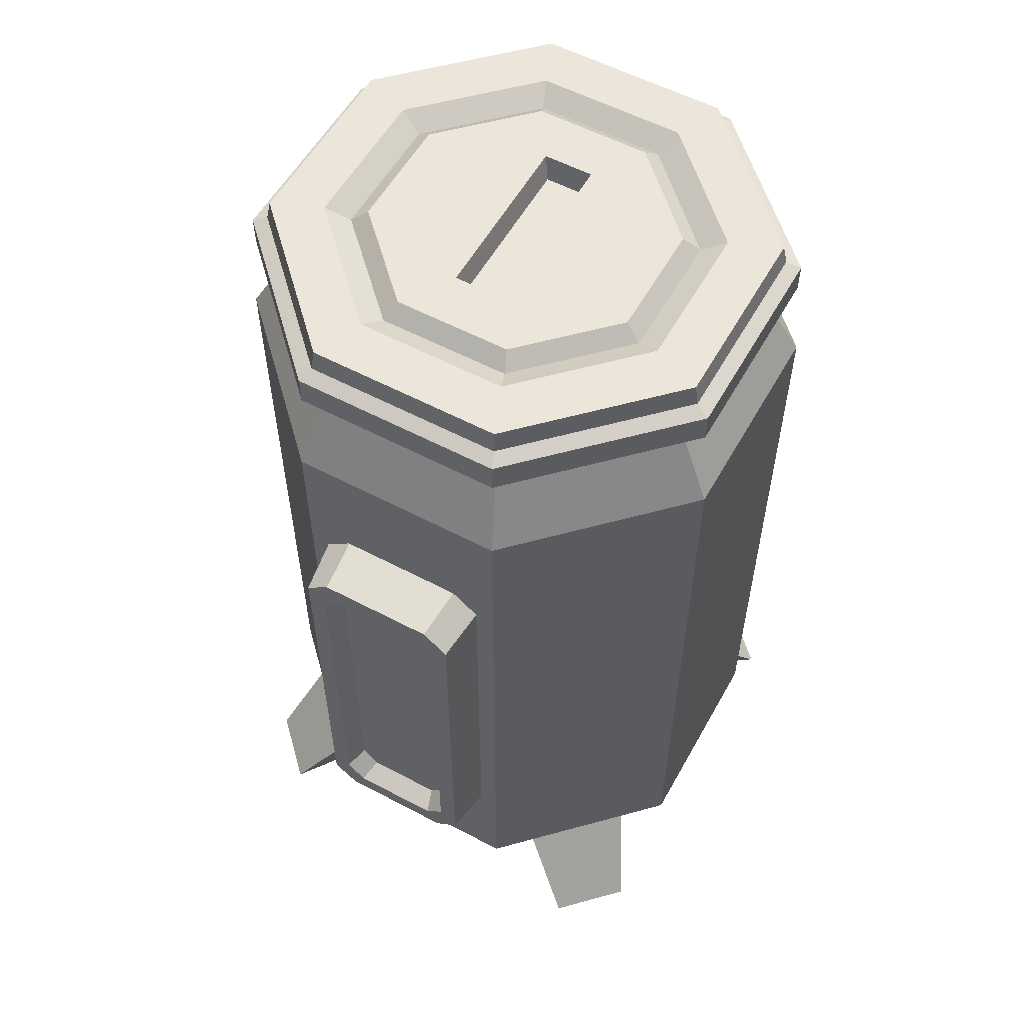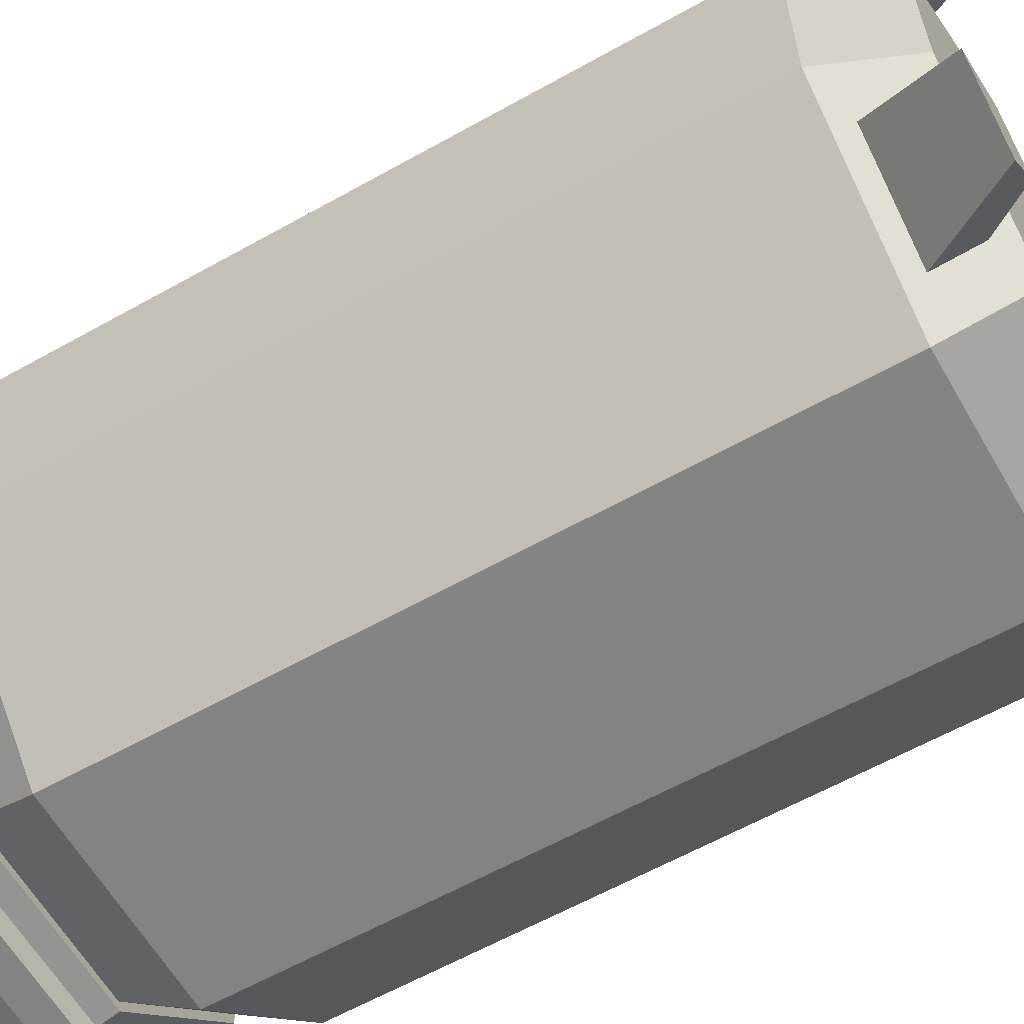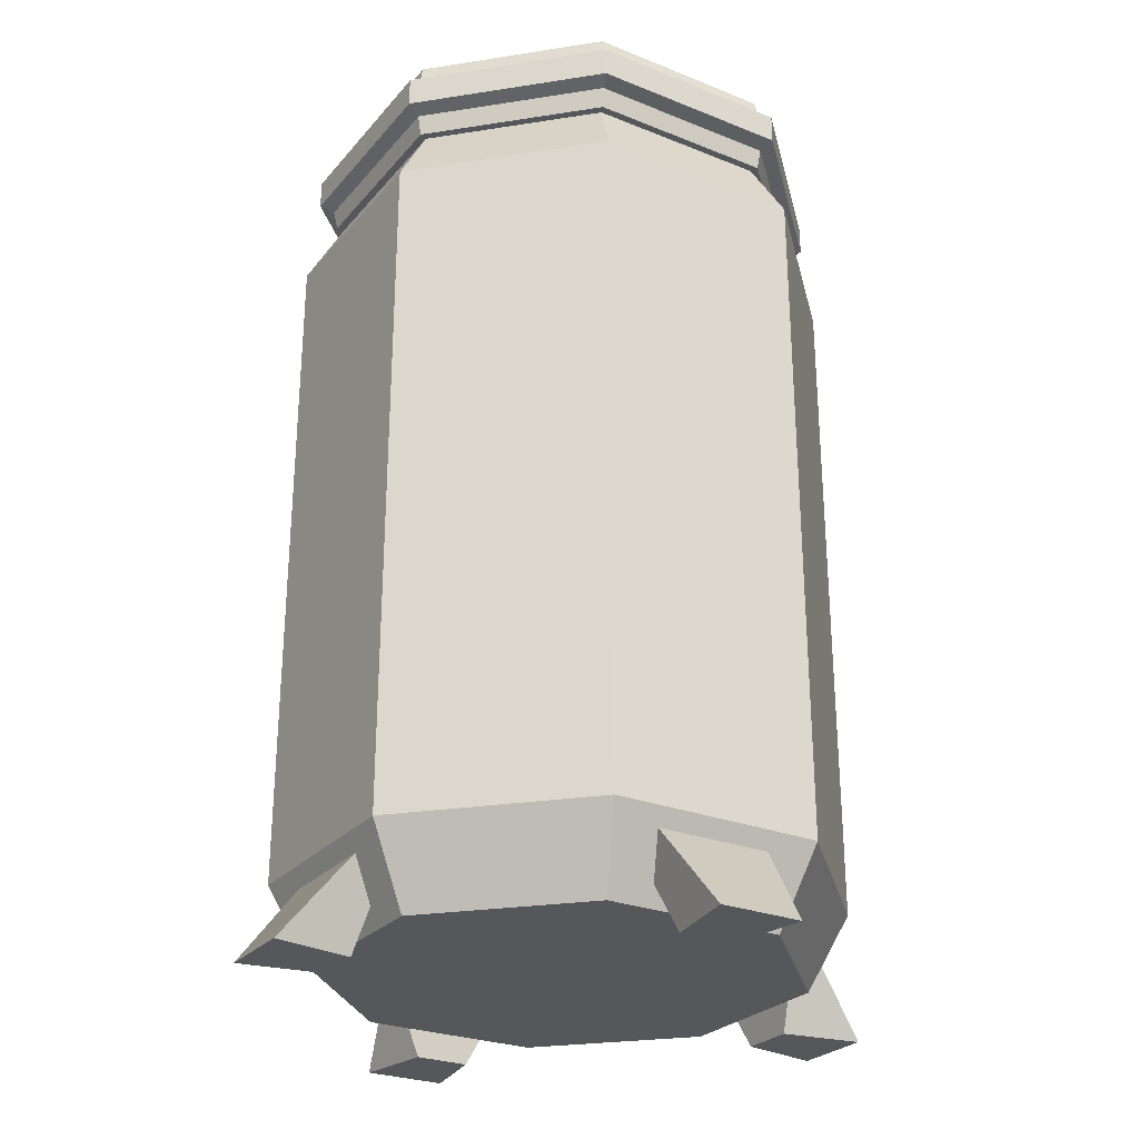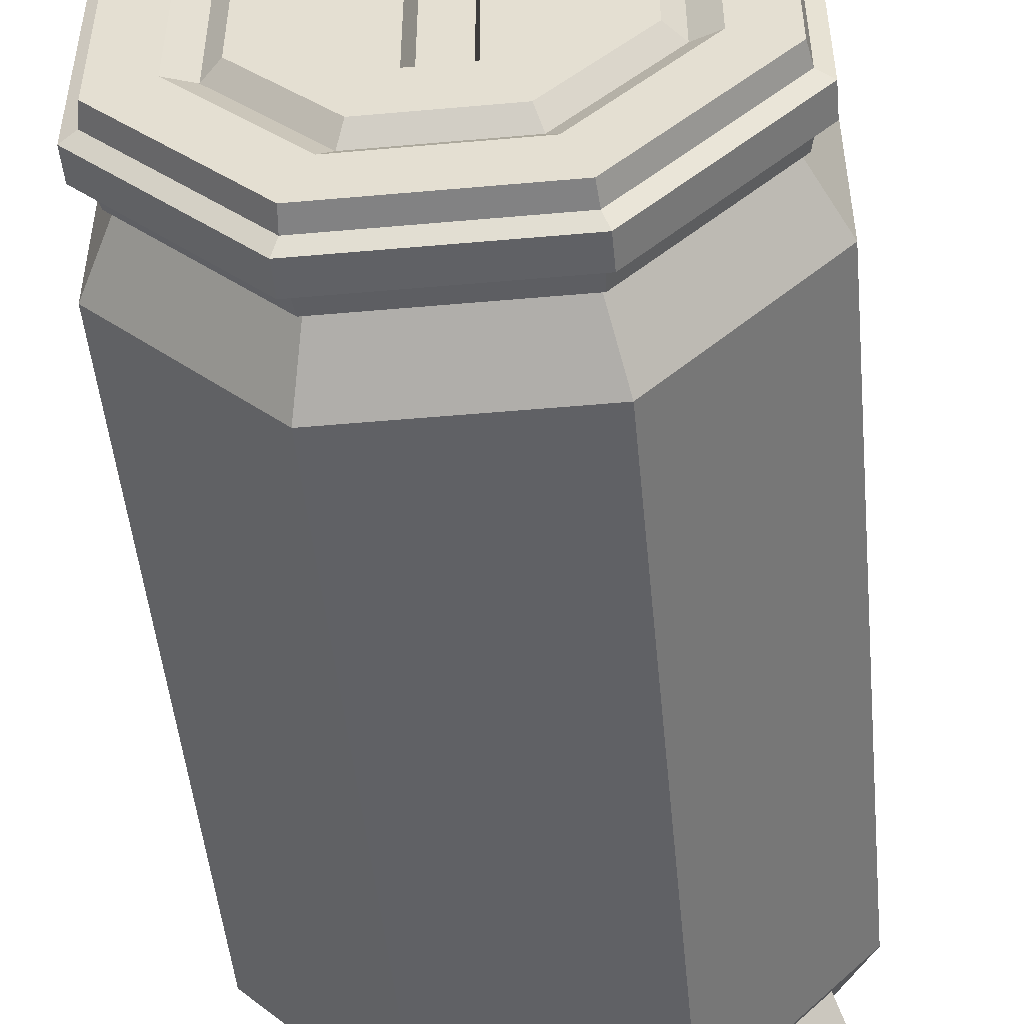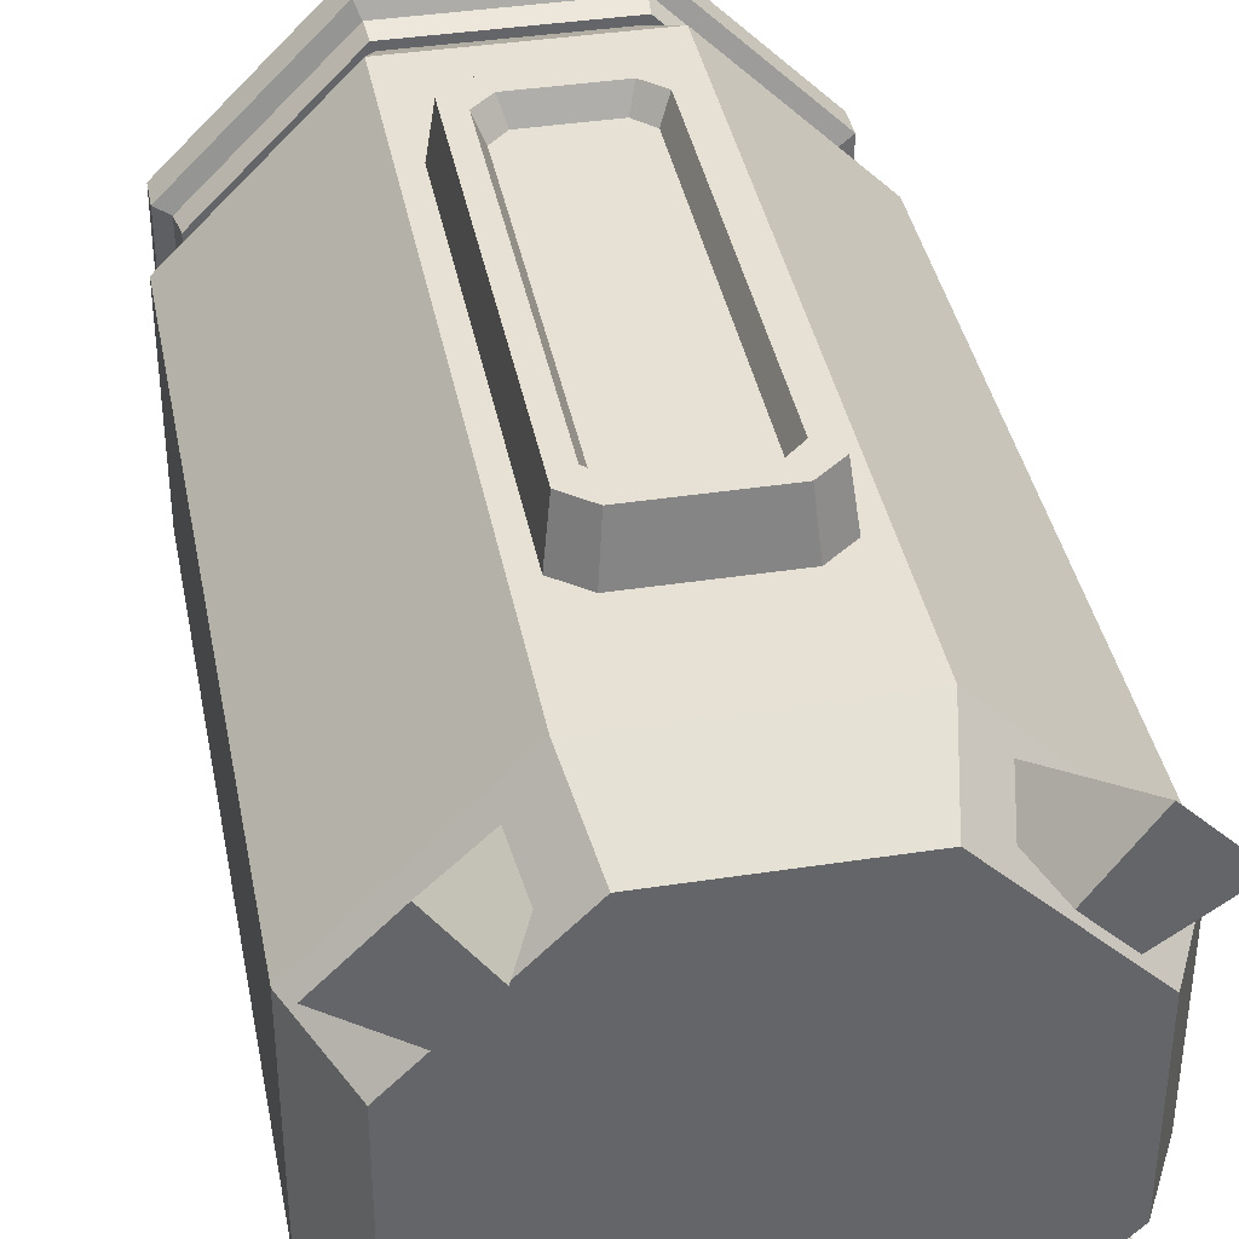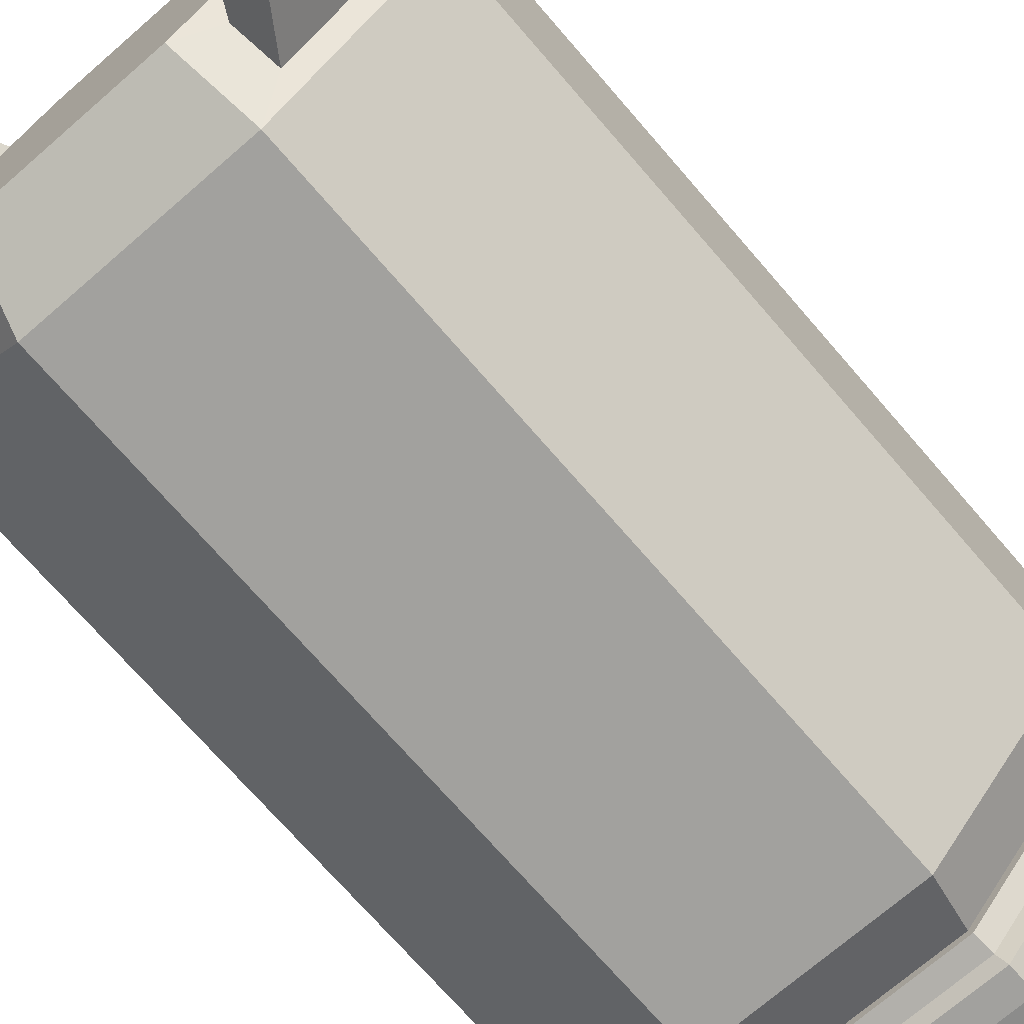
<metadata>
{"format":"obj","ext":"obj","renderer":"f3d","projection":"perspective","resolution":1024,"background":"white","views":[{"elev":56.5,"azim":29.0,"up":"+Y"},{"elev":-61.2,"azim":-60.2,"up":"+Z"},{"elev":-27.1,"azim":-166.6,"up":"+Y"},{"elev":-50.0,"azim":-174.4,"up":"+Z"},{"elev":39.0,"azim":-10.9,"up":"+Z"},{"elev":-72.1,"azim":40.9,"up":"+Z"}]}
</metadata>
<code>
v 7.707 1.926 -20.79
v -7.708 1.926 -20.79
v -18.61 1.926 -9.887
v -18.61 1.926 5.526
v -7.707 1.926 16.43
v 7.706 1.926 16.43
v 18.61 1.926 5.526
v 18.61 1.926 -9.888
v 7.85 72.8 -21.13
v -7.849 72.8 -21.13
v -18.95 72.8 -10.03
v -18.95 72.8 5.668
v -7.849 72.8 16.77
v 7.848 72.8 16.77
v 18.95 72.8 5.669
v 18.95 72.8 -10.03
v -0.000763 1.926 -2.18
v -22.01 67.09 -11.3
v -22.01 67.09 6.937
v -9.118 67.09 19.83
v 9.117 67.09 19.83
v 22.01 67.09 6.938
v 22.01 67.09 -11.3
v 9.119 67.09 -24.19
v -9.118 67.09 -24.19
v -22.01 8.624 -11.3
v -22.01 8.624 6.937
v -9.118 8.624 19.83
v 9.117 8.624 19.83
v 22.01 8.624 6.938
v 22.01 8.624 -11.3
v 9.119 8.624 -24.19
v -9.118 8.624 -24.19
v -16.69 3.555 8.617
v -10.8 3.555 14.51
v -11.56 7.173 16.35
v -18.53 7.173 9.38
v 10.8 3.554 14.51
v 16.69 3.554 8.617
v 18.53 7.173 9.38
v 11.56 7.173 16.35
v 16.69 3.555 -12.98
v 10.8 3.555 -18.87
v 11.56 7.173 -20.71
v 18.53 7.173 -13.74
v -10.8 3.554 -18.87
v -16.69 3.554 -12.98
v -18.53 7.173 -13.74
v -11.56 7.173 -20.71
v -15.8 0.000338 10.3
v -12.48 0.000372 13.62
v -16.47 0.000506 19.3
v -21.49 0.000506 14.29
v 12.48 -0 13.62
v 15.8 3.9e-05 10.3
v 21.49 9.1e-05 14.29
v 16.47 0.000126 19.3
v 15.8 0.000338 -14.66
v 12.48 0.000355 -17.98
v 16.47 0.000467 -23.67
v 21.49 0.000467 -18.65
v -12.48 0.000299 -17.98
v -15.8 0.000299 -14.66
v -21.49 0.000467 -18.65
v -16.47 0.000394 -23.67
v 9.119 16.82 -24.19
v 22.01 16.82 -11.3
v 22.01 16.82 6.938
v 9.117 16.82 19.83
v -9.118 16.82 19.83
v -22.01 16.82 6.937
v -22.01 16.82 -11.3
v -9.118 16.82 -24.19
v 9.119 58.46 -24.19
v 22.01 58.46 -11.3
v 22.01 58.46 6.938
v 9.117 58.46 19.83
v -9.118 58.46 19.83
v -22.01 58.46 6.937
v -22.01 58.46 -11.3
v -9.118 58.46 -24.19
v 7.475 19.73 19.83
v -7.476 19.73 19.83
v 7.475 55.56 19.83
v -7.476 55.56 19.83
v -5.234 57.34 19.83
v 5.233 57.34 19.83
v 5.233 17.94 19.83
v -5.234 17.94 19.83
v 4.845 18.72 24.19
v -4.846 18.72 24.19
v 6.922 20.41 24.19
v 6.922 54.87 24.19
v 4.845 56.56 24.19
v -4.846 56.56 24.19
v -6.923 54.87 24.19
v -6.923 20.41 24.19
v 3.742 20.46 24.19
v -3.743 20.46 24.19
v 5.347 21.94 24.19
v 5.347 53.34 24.19
v 3.742 54.83 24.19
v -3.743 54.83 24.19
v -5.347 53.34 24.19
v -5.347 21.94 24.19
v 3.196 21.35 22.38
v -3.197 21.35 22.38
v 4.566 22.73 22.38
v 4.566 52.56 22.38
v 3.196 53.94 22.38
v -3.197 53.94 22.38
v -4.567 52.56 22.38
v -4.567 22.73 22.38
v 2.158 24.08 22.38
v -2.159 24.08 22.38
v 2.158 51.21 22.38
v -2.159 51.21 22.38
v -22.01 11.08 6.937
v -22.01 11.08 -11.3
v -9.118 11.08 -24.19
v 9.119 11.08 -24.19
v 22.01 11.08 -11.3
v 22.01 11.08 6.938
v -9.118 11.08 19.83
v 9.117 11.08 19.83
v -2.159 45.78 22.38
v 2.159 45.78 22.38
v 7.85 76.75 -21.13
v -7.849 76.75 -21.13
v -18.95 76.75 -10.03
v -18.95 76.75 5.668
v -7.849 76.75 16.77
v 7.848 76.75 16.77
v 18.95 76.75 5.669
v 18.95 76.75 -10.03
v 6.483 76.75 -17.83
v -6.482 76.75 -17.83
v -15.65 76.75 -8.663
v -15.65 76.75 4.301
v -6.482 76.75 13.47
v 6.482 76.75 13.47
v 15.65 76.75 4.301
v 15.65 76.75 -8.663
v 6.483 71.07 -17.83
v -6.482 71.07 -17.83
v -15.65 71.07 -8.663
v -15.65 71.07 4.301
v -6.482 71.07 13.47
v 6.482 71.07 13.47
v 15.65 71.07 4.301
v 15.65 71.07 -8.663
v 7.691 64.97 -20.75
v -7.69 64.97 -20.75
v -18.57 64.97 -9.871
v -18.56 64.97 5.509
v -7.69 64.97 16.39
v 7.69 64.97 16.38
v 18.57 64.97 5.51
v 18.57 64.97 -9.871
v 7.691 15.38 -20.75
v -7.69 15.38 -20.75
v -0.000763 15.38 -2.18
v -18.57 15.38 -9.871
v -18.56 15.38 5.509
v -7.69 15.38 16.39
v 7.69 15.38 16.38
v 18.57 15.38 5.51
v 18.57 15.38 -9.871
v 15.57 50.14 13.39
v 15.57 25.15 13.39
v -15.57 50.14 13.38
v -15.57 25.15 13.38
f 24 25 10 9
f 25 18 11 10
f 18 19 12 11
f 19 20 13 12
f 20 21 14 13
f 21 22 15 14
f 22 23 16 15
f 23 24 9 16
f 2 1 17
f 3 2 17
f 4 3 17
f 5 4 17
f 6 5 17
f 7 6 17
f 8 7 17
f 1 8 17
f 160 161 162
f 161 163 162
f 163 164 162
f 164 165 162
f 165 166 162
f 166 167 162
f 167 168 162
f 168 160 162
f 26 27 118 119
f 27 28 124 118
f 124 125 69 70
f 123 68 69 125
f 30 31 122 123
f 31 32 121 122
f 32 33 120 121
f 33 26 119 120
f 3 4 27 26
f 50 51 52 53
f 5 6 29 28
f 54 55 56 57
f 7 8 31 30
f 58 59 60 61
f 1 2 33 32
f 62 63 64 65
f 4 5 35 34
f 5 28 36 35
f 28 27 37 36
f 27 4 34 37
f 6 7 39 38
f 7 30 40 39
f 30 29 41 40
f 29 6 38 41
f 8 1 43 42
f 1 32 44 43
f 32 31 45 44
f 31 8 42 45
f 2 3 47 46
f 3 26 48 47
f 26 33 49 48
f 33 2 46 49
f 34 35 51 50
f 35 36 52 51
f 36 37 53 52
f 37 34 50 53
f 38 39 55 54
f 39 40 56 55
f 40 41 57 56
f 41 38 54 57
f 42 43 59 58
f 43 44 60 59
f 44 45 61 60
f 45 42 58 61
f 46 47 63 62
f 47 48 64 63
f 48 49 65 64
f 49 46 62 65
f 67 66 74 75
f 68 67 75 76
f 112 109 110 111
f 78 171 172 70
f 72 71 79 80
f 73 72 80 81
f 66 73 81 74
f 75 74 24 23
f 76 75 23 22
f 77 76 22 21
f 78 77 21 20
f 78 20 19 79
f 80 79 19 18
f 81 80 18 25
f 74 81 25 24
f 70 89 83
f 77 87 84
f 86 78 85
f 77 78 86 87
f 88 69 82
f 70 69 88 89
f 89 88 90 91
f 88 82 92 90
f 82 84 93 92
f 84 87 94 93
f 87 86 95 94
f 86 85 96 95
f 85 83 97 96
f 83 89 91 97
f 91 90 98 99
f 90 92 100 98
f 92 93 101 100
f 93 94 102 101
f 94 95 103 102
f 95 96 104 103
f 96 97 105 104
f 97 91 99 105
f 99 98 106 107
f 98 100 108 106
f 100 101 109 108
f 101 102 110 109
f 102 103 111 110
f 103 104 112 111
f 104 105 113 112
f 105 99 107 113
f 107 106 108 113
f 126 127 116 117
f 113 108 114 115
f 127 109 116
f 109 112 117 116
f 112 126 117
f 68 170 69
f 69 170 169 77
f 79 171 78
f 85 78 70 83
f 82 69 77 84
f 119 118 71 72
f 120 119 72 73
f 121 120 73 66
f 122 121 66 67
f 123 122 67 68
f 28 29 125 124
f 29 30 123 125
f 118 124 70 71
f 112 113 115 126
f 115 114 127 126
f 108 109 127 114
f 9 10 129 128
f 10 11 130 129
f 11 12 131 130
f 12 13 132 131
f 13 14 133 132
f 14 15 134 133
f 15 16 135 134
f 16 9 128 135
f 128 129 137 136
f 129 130 138 137
f 130 131 139 138
f 131 132 140 139
f 132 133 141 140
f 133 134 142 141
f 134 135 143 142
f 135 128 136 143
f 136 137 145 144
f 137 138 146 145
f 138 139 147 146
f 139 140 148 147
f 140 141 149 148
f 141 142 150 149
f 142 143 151 150
f 143 136 144 151
f 144 145 153 152
f 145 146 154 153
f 146 147 155 154
f 147 148 156 155
f 148 149 157 156
f 149 150 158 157
f 150 151 159 158
f 151 144 152 159
f 152 153 161 160
f 153 154 163 161
f 154 155 164 163
f 155 156 165 164
f 156 157 166 165
f 157 158 167 166
f 158 159 168 167
f 159 152 160 168
f 77 169 76
f 76 169 170 68
f 71 70 172
f 71 172 171 79
v 8.162 72.66 -21.88
v -8.161 72.66 -21.88
v -19.7 72.66 -10.34
v -19.7 72.66 5.981
v -8.161 72.66 17.52
v 8.162 72.66 17.52
v 19.7 72.66 5.981
v 19.7 72.66 -10.34
v 8.162 79.87 -21.88
v -8.161 79.87 -21.88
v -19.7 79.87 -10.34
v -19.7 79.87 5.981
v -8.161 79.87 17.52
v 8.162 79.87 17.52
v 19.7 79.87 5.981
v 19.7 79.87 -10.34
v 0.000763 72.66 -2.18
v 8.304 74.42 -22.23
v -8.302 74.42 -22.23
v -8.302 78.11 -22.23
v 8.304 78.11 -22.23
v -20.04 74.42 -10.48
v -20.04 78.11 -10.48
v -20.04 74.42 6.123
v -20.04 78.11 6.123
v -8.302 74.42 17.86
v -8.302 78.11 17.86
v 8.304 74.42 17.86
v 8.304 78.11 17.86
v 20.05 74.42 6.123
v 20.05 78.11 6.123
v 20.05 74.42 -10.48
v 20.05 78.11 -10.48
v 8.798 74.98 -23.42
v -8.797 74.98 -23.42
v -8.797 77.55 -23.42
v 8.798 77.55 -23.42
v -21.24 74.98 -10.98
v -21.24 77.55 -10.98
v -21.24 74.98 6.619
v -21.24 77.55 6.619
v -8.797 74.98 19.06
v -8.797 77.55 19.06
v 8.798 74.98 19.06
v 8.798 77.55 19.06
v 21.24 74.98 6.619
v 21.24 77.55 6.619
v 21.24 74.98 -10.98
v 21.24 77.55 -10.98
v 5.575 78.69 -15.64
v -5.574 78.69 -15.64
v -13.46 78.69 -7.755
v -13.46 78.69 3.394
v -5.574 78.69 11.28
v 5.575 78.69 11.28
v 13.46 78.69 3.394
v 13.46 78.69 -7.755
v 4.996 79.87 -14.24
v -4.996 79.87 -14.24
v -12.06 79.87 -7.177
v -12.06 79.87 2.815
v -4.996 79.87 9.881
v 4.996 79.87 9.881
v 12.06 79.87 2.815
v 12.06 79.87 -7.177
v 2.155 79.87 -9.809
v -2.155 79.87 -9.809
v -2.155 79.87 5.447
v 2.155 79.87 5.447
v 1.657 77.83 4.871
v 1.657 77.83 -9.232
v -1.656 77.83 -9.232
v -1.656 77.83 4.871
v -15.46 79.87 -8.585
v -15.46 79.87 4.223
v -6.403 79.87 13.28
v 6.404 79.87 13.28
v 15.46 79.87 4.223
v 15.46 79.87 -8.585
v 6.404 79.87 -17.64
v -6.403 79.87 -17.64
f 206 207 208 209
f 207 210 211 208
f 210 212 213 211
f 212 214 215 213
f 214 216 217 215
f 216 218 219 217
f 218 220 221 219
f 220 206 209 221
f 174 173 189
f 175 174 189
f 176 175 189
f 177 176 189
f 178 177 189
f 179 178 189
f 180 179 189
f 173 180 189
f 242 243 244 245
f 173 174 191 190
f 182 181 193 192
f 174 175 194 191
f 183 182 192 195
f 175 176 196 194
f 184 183 195 197
f 176 177 198 196
f 185 184 197 199
f 177 178 200 198
f 186 185 199 201
f 178 179 202 200
f 187 186 201 203
f 179 180 204 202
f 188 187 203 205
f 180 173 190 204
f 181 188 205 193
f 190 191 207 206
f 192 193 209 208
f 191 194 210 207
f 195 192 208 211
f 194 196 212 210
f 197 195 211 213
f 196 198 214 212
f 199 197 213 215
f 198 200 216 214
f 201 199 215 217
f 200 202 218 216
f 203 201 217 219
f 202 204 220 218
f 205 203 219 221
f 204 190 206 220
f 193 205 221 209
f 252 253 223 222
f 253 246 224 223
f 246 247 225 224
f 247 248 226 225
f 248 249 227 226
f 249 250 228 227
f 250 251 229 228
f 251 252 222 229
f 222 223 231 230
f 223 224 232 231
f 224 225 233 232
f 225 226 234 233
f 226 227 235 234
f 227 228 236 235
f 228 229 237 236
f 229 222 230 237
f 230 231 239 238
f 231 232 239
f 232 233 240 239
f 233 234 240
f 234 235 241 240
f 235 236 241
f 236 237 238 241
f 237 230 238
f 241 238 243 242
f 238 239 244 243
f 239 240 245 244
f 240 241 242 245
f 183 184 247 246
f 184 185 248 247
f 185 186 249 248
f 186 187 250 249
f 187 188 251 250
f 188 181 252 251
f 181 182 253 252
f 182 183 246 253

</code>
